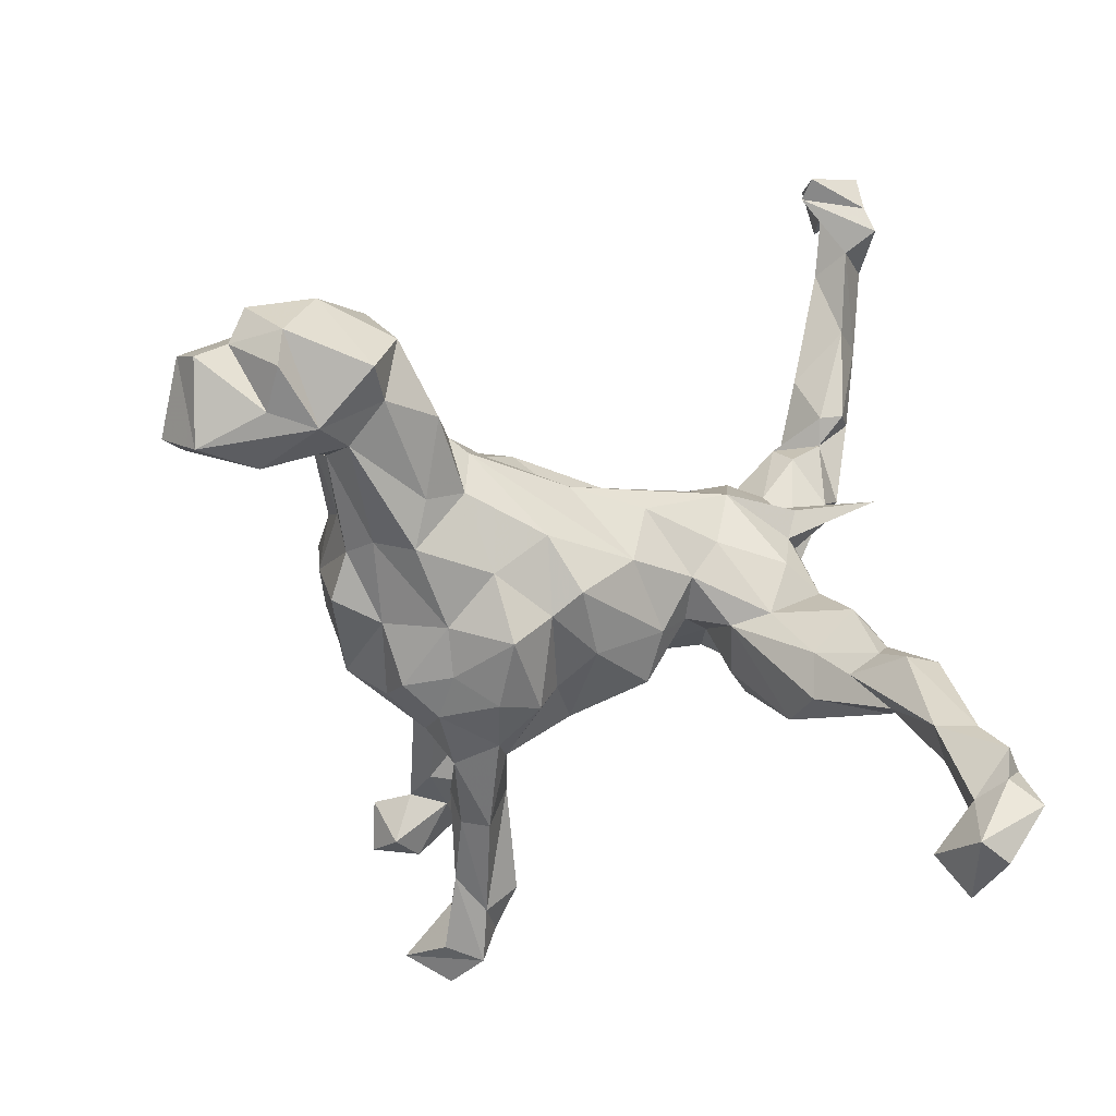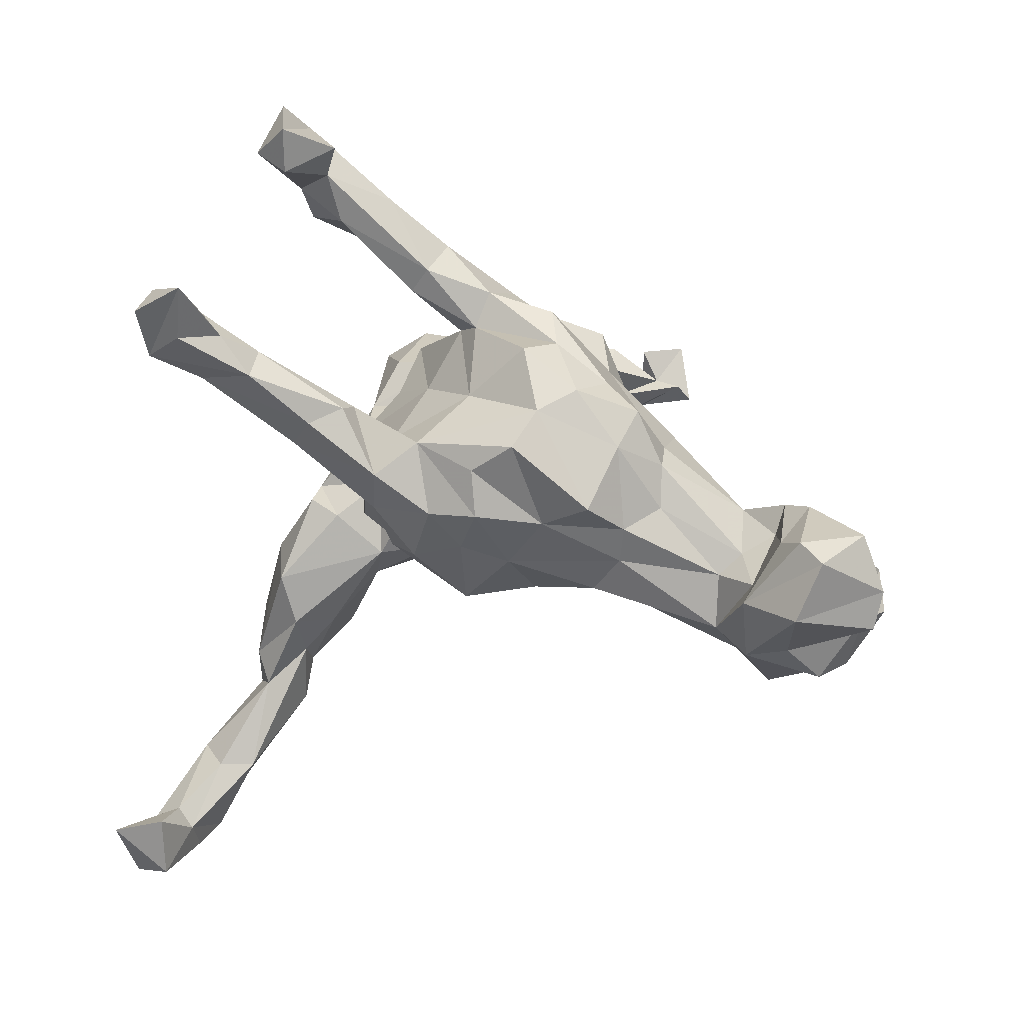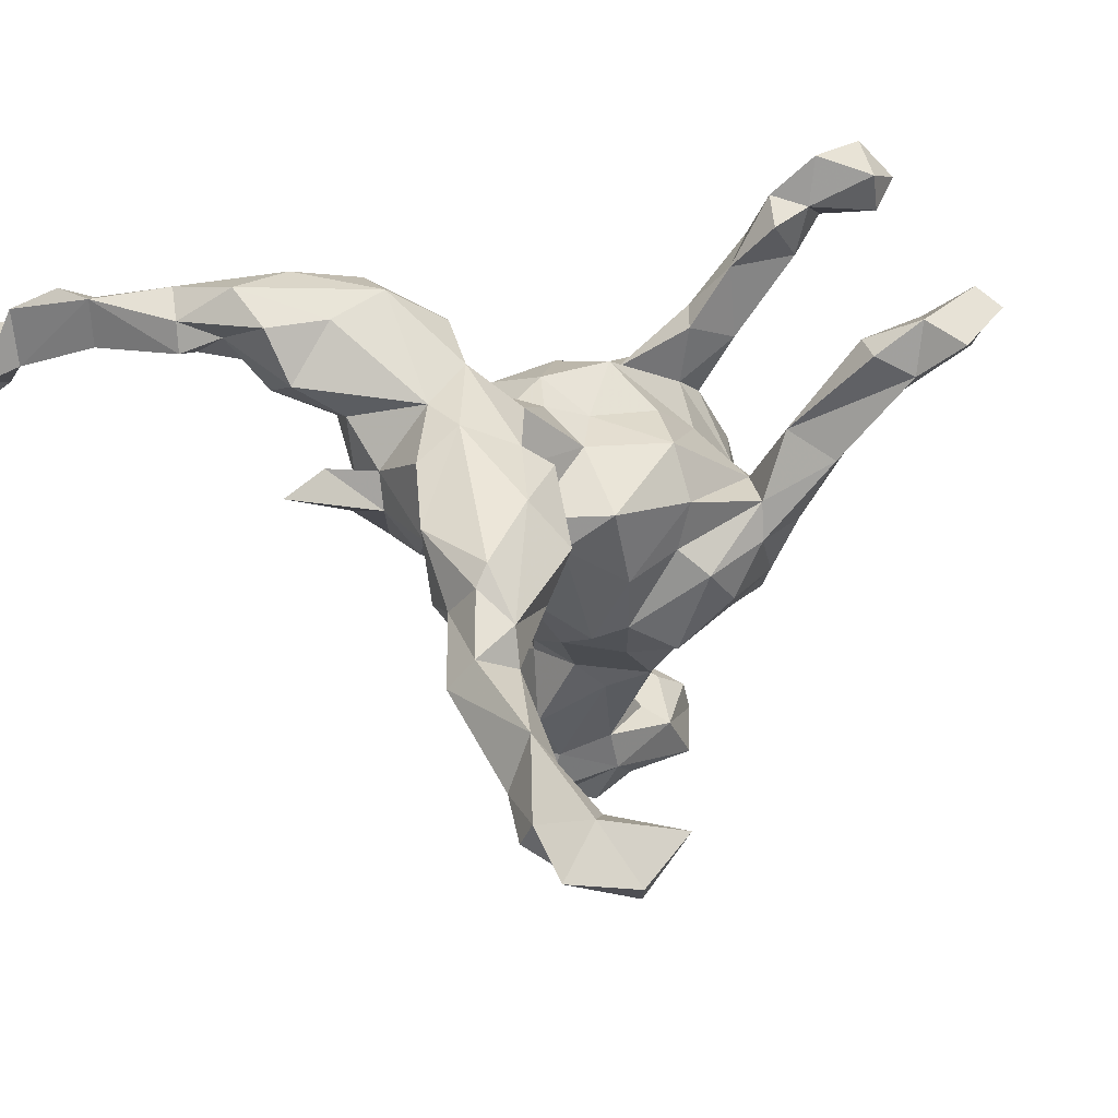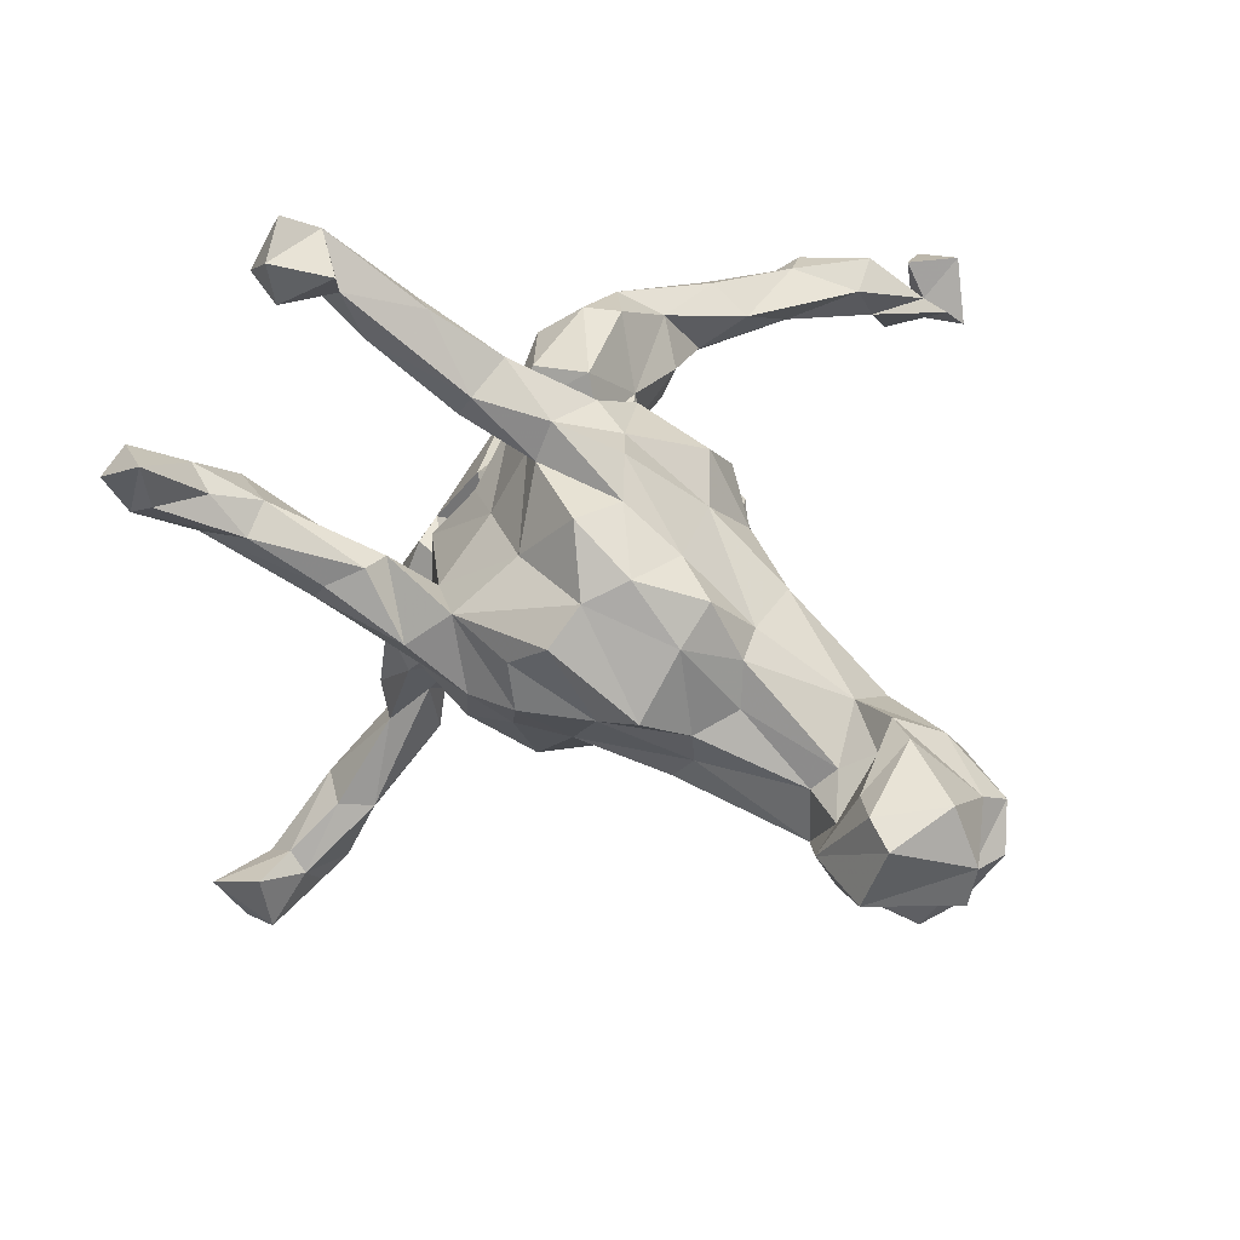
<metadata>
{"format":"obj","ext":"obj","renderer":"f3d","projection":"perspective","resolution":1024,"background":"white","views":[{"elev":-3.0,"azim":164.2,"up":"+Y"},{"elev":-1.2,"azim":61.3,"up":"+Z"},{"elev":-15.7,"azim":-56.1,"up":"+Z"},{"elev":19.9,"azim":75.4,"up":"+Z"}]}
</metadata>
<code>
v 0.5385 0.3333 -0.1258
v -0.2892 -0.139 -0.00733
v -0.455 0.2279 0.1646
v 0.1949 -0.1141 0.2112
v 0.3305 0.0287 0.1263
v -0.4709 -0.3234 -0.6156
v 0.3883 -0.03819 -0.05768
v 0.3596 0.3669 -0.1567
v -0.5079 0.2633 0.1787
v 0.2151 -0.3498 0.4527
v -0.2042 -0.07376 -0.001881
v 0.4881 0.1724 -0.1633
v -0.3721 0.02191 0.2149
v -0.205 -0.07219 -0.1144
v -0.4317 -0.2191 -0.4927
v -0.4329 0.1271 0.08293
v 0.4315 0.1924 -0.1192
v 0.09864 0.03638 0.2458
v 0.1865 -0.4139 0.4183
v 0.4395 0.38 -0.2013
v 0.1561 -0.4547 0.1316
v -0.4049 -0.3365 -0.5255
v -0.4886 0.2891 0.2394
v -0.2822 -0.212 -0.1544
v 0.5181 0.2114 -0.2558
v -0.5402 0.6251 0.2487
v -0.3311 -0.1461 -0.2703
v -0.4956 0.1794 0.2128
v -0.4508 0.1203 -0.07554
v 0.2679 0.2153 -0.223
v 0.2884 0.03002 -0.1683
v 0.372 0.0308 -0.08468
v -0.5024 0.539 0.2559
v -0.09992 -0.1101 0.04782
v -0.5436 0.4459 0.2535
v 0.1165 -0.1521 0.1254
v -0.3716 -0.195 -0.326
v 0.331 0.3224 -0.2366
v 0.1527 -0.02763 0.2686
v 0.3528 0.2325 -0.2553
v 0.1333 -0.3502 0.4927
v -0.1771 0.1363 0.003316
v -0.01497 -0.1997 0.06009
v -0.09344 -0.1555 -0.05506
v 0.4461 0.1891 -0.2636
v 0.122 -0.2408 0.4033
v 0.04284 0.1397 -0.005902
v 0.6257 0.2657 -0.09423
v -0.4639 0.6576 0.2586
v -0.3262 0.1349 0.07579
v -0.4398 -0.1761 -0.3251
v -0.2216 0.05544 0.1966
v 0.122 0.1507 0.166
v -0.3406 -0.02358 -0.1293
v -0.3652 0.08846 0.05358
v 0.5405 0.3631 -0.2016
v 0.146 -0.1039 -0.1808
v 0.3479 -0.09742 0.08272
v -0.4169 -0.4001 -0.6217
v -0.4247 0.07131 0.1675
v -0.5334 0.6178 0.1591
v -0.2606 0.1519 0.06019
v 0.03833 0.1449 0.1497
v -0.5443 0.6768 0.2194
v 0.07839 0.08657 0.1736
v -0.4739 0.6115 0.1996
v -0.4469 -0.2473 -0.5583
v 0.01648 -0.2064 -0.0171
v 0.3803 0.2285 -0.0545
v -0.5063 0.5455 0.1722
v 0.2284 -0.208 -0.06231
v 0.0673 -0.4466 0.1836
v 0.09127 0.05489 -0.161
v -0.395 -0.3174 -0.5574
v -0.2218 -0.09629 0.07152
v 0.5097 0.2712 -0.2941
v -0.3127 0.1111 -0.01814
v 0.3801 0.0496 0.08399
v 0.3775 0.2744 -0.303
v 0.1401 -0.436 0.4496
v -0.3453 0.07867 0.253
v 0.16 -0.5642 0.1798
v -0.5405 0.391 0.2267
v -0.01548 -0.005048 0.2162
v 0.2179 -0.1507 -0.1083
v 0.1073 -0.5056 0.1297
v -0.01608 -0.09718 0.197
v -0.3545 -0.08729 0.01315
v 0.6457 0.1818 -0.1339
v 0.2296 0.1918 0.002402
v 0.09334 0.1852 0.0295
v -0.2861 -0.0471 0.1234
v 0.08911 -0.04174 0.2292
v 0.445 0.3203 -0.08144
v 0.2766 0.1767 0.05364
v 0.2361 0.08823 0.1515
v -0.1884 0.05306 -0.1009
v -0.3423 0.04997 -0.02192
v 0.1276 -0.588 0.2489
v 0.09655 -0.1595 0.2678
v 0.06641 0.1853 0.09982
v 0.06257 0.001509 0.2101
v 0.04311 -0.02794 -0.1776
v -0.4798 0.1366 0.1517
v -0.2949 -0.1136 -0.2219
v -0.08043 0.1023 -0.08697
v -0.258 -0.1694 -0.02986
v -0.3353 0.1297 0.2464
v -0.2059 0.06389 0.1279
v 0.1349 -0.2501 -0.05095
v -0.2891 0.02105 -0.1271
v 0.6308 0.2948 -0.1723
v 0.2116 -0.4286 0.4741
v -0.4868 0.2747 0.1416
v 0.3417 0.04235 -0.129
v -0.1163 -0.05612 0.1103
v 0.08561 -0.1949 -0.1041
v -0.3993 -0.1051 -0.2471
v 0.3479 -0.1378 0.0303
v 0.2765 0.1015 -0.1824
v 0.5165 0.3719 -0.1421
v -0.4996 0.4146 0.1752
v 0.1723 -0.002214 -0.1668
v 0.152 -0.1926 -0.1202
v 0.1554 -0.1982 0.2646
v 0.07559 -0.5365 0.1958
v -0.1058 -0.08119 -0.09347
v -0.1524 -0.06035 -0.05776
v -0.371 -0.1155 -0.2863
v -0.257 -0.0538 -0.1447
v -0.4208 -0.07721 -0.1403
v 0.1921 -0.2765 -0.006827
v -0.4356 0.6326 0.1875
v -0.5456 0.5783 0.1414
v 0.317 -0.0716 -0.07706
v -0.4196 -0.1785 -0.1988
v 0.3893 0.01063 0.03154
v -0.2339 -0.03866 0.1029
v -0.4232 -0.164 -0.2303
v -0.09337 -0.03479 0.164
v 0.05415 -0.4715 0.1502
v 0.06925 -0.3164 0.3749
v 0.1427 -0.3061 0.3609
v 0.5492 0.1792 -0.104
v 0.02193 -0.1517 0.1256
v 0.05086 -0.1633 -0.06892
v -0.4275 0.3349 0.2028
v -0.0483 0.0227 -0.1315
v 0.2075 -0.5816 0.2448
v -0.3434 -0.1858 -0.1014
v -0.4532 0.272 0.1543
v 0.1074 -0.153 0.3085
v 0.5158 0.1383 -0.1887
v 0.5646 0.3097 -0.2102
v -0.2164 0.1275 -0.06402
v 0.1611 -0.3366 0.4225
v -0.156 0.08647 0.09433
v -0.08485 0.05289 0.1755
v -0.3574 -0.04999 -0.22
v -0.05522 0.1424 0.05424
v 0.1205 -0.5117 0.2198
v 0.1254 -0.3724 0.04054
v -0.421 0.1455 0.2517
v 0.1033 -0.3515 0.4095
v 0.6093 0.17 -0.1047
v -0.4044 0.209 0.2184
v 0.4601 0.2311 -0.09224
v 0.3968 0.1704 -0.225
v -0.4584 0.2936 0.2457
v -0.398 0.09596 -0.02493
v 0.5004 0.3246 -0.2766
v -0.1231 0.1213 0.06448
v -0.3871 0.1993 0.105
v 0.1588 -0.4038 0.5165
v 0.4598 0.2475 -0.04886
v 0.13 -0.4291 0.1683
v 0.1473 -0.287 0.09279
v -0.3743 -0.3701 -0.6239
v 0.2313 -0.07927 -0.1299
v 0.00387 -0.1152 -0.1188
v 0.1048 -0.5845 0.1584
v 0.1454 -0.1126 0.2107
v -0.4318 -0.2886 -0.5866
v -0.4547 -0.2679 -0.429
v 0.225 -0.2247 0.03957
v 0.2933 -0.1733 -0.002001
v 0.1748 -0.3185 0.08863
v -0.05518 -0.08979 0.1076
v 0.2299 0.1966 -0.1223
v -0.4823 0.5887 0.2516
v -0.1483 -6.7e-05 -0.1031
v -0.4678 -0.2797 -0.5418
v 0.1976 0.1747 -0.1182
v -0.4701 0.512 0.2168
v 0.2056 -0.09688 0.2624
v 0.1108 -0.2641 -0.002128
v 0.08311 -0.06276 -0.1576
v 0.1856 -0.1885 0.2924
v 0.4144 0.164 -0.1494
v 0.07298 -0.3065 0.4274
v 0.1557 -0.2315 0.3941
v 0.2899 -0.03186 0.1845
v 0.08672 -0.2332 0.3407
v 0.3791 0.08783 -0.05387
v 0.2582 -0.02156 0.2328
v -0.4339 -0.1293 -0.3546
v -0.2254 -0.1404 -0.0557
v 0.1954 -0.00514 0.2377
v -0.4453 0.6629 0.1655
v -0.3968 -0.268 -0.4574
v 0.3234 0.2903 -0.07753
v -0.3273 0.1055 -0.06251
v 0.1158 0.1573 0.0807
v -0.3429 -0.3907 -0.5402
v 0.5189 0.2488 -0.05264
v 0.161 -0.142 0.332
v 0.2836 -0.162 -0.06701
v -0.2721 -0.008228 0.197
v -0.291 0.1368 0.143
v -0.3807 -0.2182 -0.4582
v -0.3911 -0.4492 -0.5548
v -0.5549 0.5224 0.2359
v -0.3707 0.2159 0.1505
v 0.1958 0.1006 0.2102
v 0.38 0.08989 0.007612
v 0.145 -0.2239 0.04866
v 0.3477 0.1143 0.03472
v 0.08756 -0.3173 0.08581
v -0.3866 -0.1208 -0.349
v 0.1483 -0.4955 0.1871
v -0.3484 -0.03199 0.05293
v -0.3932 -0.2028 -0.2756
v -0.3892 -0.04519 -0.04041
v 0.1941 0.1528 0.1052
v -0.1588 0.007661 0.08112
v 0.3067 -0.09571 0.1738
v 0.1632 -0.3666 0.06602
v 0.6102 0.1613 -0.2132
v 0.6149 0.2891 -0.2245
v 0.4013 0.3603 -0.1231
v 0.1418 -0.6206 0.2159
v 0.07345 -0.3807 0.4687
v 0.03416 0.1325 -0.07849
v 0.3625 -0.04133 0.1126
v -0.2928 -0.1814 -0.2259
v 0.2696 0.2796 -0.09599
v 0.1516 0.179 -0.02958
v 0.2322 -0.1444 0.1085
v -0.4504 -0.3563 -0.5405
v -0.4975 0.4212 0.2495
v 0.2142 0.114 -0.1601
v -0.3146 0.06216 -0.06714
f 84 63 158
f 119 7 58
f 244 78 5
f 184 15 192
f 51 206 184
f 105 129 159
f 54 130 159
f 219 62 50
f 219 223 166
f 157 62 219
f 63 172 158
f 103 197 180
f 197 146 180
f 197 57 117
f 224 53 65
f 123 179 57
f 179 85 57
f 179 217 85
f 96 234 224
f 135 217 179
f 5 227 96
f 78 227 5
f 7 119 135
f 7 137 58
f 58 137 244
f 137 78 244
f 23 83 9
f 192 183 6
f 15 67 192
f 104 3 16
f 104 28 9
f 9 3 104
f 3 9 114
f 151 3 114
f 151 223 3
f 166 223 151
f 28 23 9
f 169 166 147
f 178 6 183
f 6 178 59
f 183 192 67
f 67 74 183
f 74 178 183
f 220 67 15
f 220 74 67
f 74 220 210
f 206 15 184
f 229 220 15
f 229 15 206
f 206 51 118
f 129 206 118
f 129 229 206
f 159 129 118
f 212 252 29
f 77 29 170
f 252 170 29
f 252 98 170
f 173 55 16
f 173 50 55
f 173 16 3
f 223 50 173
f 223 173 3
f 147 166 151
f 229 27 220
f 129 27 229
f 98 252 54
f 252 111 54
f 155 252 212
f 98 77 170
f 62 77 50
f 223 219 50
f 97 130 111
f 191 130 97
f 155 111 252
f 155 97 111
f 62 155 77
f 155 212 77
f 42 155 62
f 155 106 97
f 157 42 62
f 157 172 42
f 191 148 127
f 106 191 97
f 106 148 191
f 172 160 42
f 63 160 172
f 148 103 127
f 73 103 148
f 91 47 160
f 63 101 160
f 101 91 160
f 73 197 103
f 65 101 63
f 65 213 101
f 91 101 213
f 53 213 65
f 123 57 197
f 73 123 197
f 234 213 53
f 224 234 53
f 251 31 123
f 31 179 123
f 96 95 234
f 31 115 179
f 115 135 179
f 32 135 115
f 227 95 96
f 32 7 135
f 137 7 32
f 225 137 204
f 137 32 204
f 78 137 225
f 78 225 227
f 23 250 83
f 23 169 250
f 122 151 114
f 83 114 9
f 122 114 83
f 147 151 122
f 147 194 250
f 169 147 250
f 77 212 29
f 243 106 155
f 42 243 155
f 160 243 42
f 243 148 106
f 47 243 160
f 243 193 148
f 193 73 148
f 47 247 243
f 247 193 243
f 91 247 47
f 251 123 73
f 251 73 193
f 213 90 91
f 234 90 213
f 251 120 31
f 91 90 247
f 234 95 90
f 168 115 31
f 199 32 115
f 199 204 32
f 17 225 204
f 225 17 69
f 227 69 95
f 225 69 227
f 250 35 83
f 71 132 110
f 124 71 110
f 39 208 18
f 39 18 93
f 93 18 102
f 228 226 196
f 226 68 196
f 117 124 110
f 93 102 84
f 196 68 146
f 110 196 117
f 117 196 146
f 87 93 84
f 87 84 140
f 188 87 140
f 145 87 188
f 68 43 44
f 84 158 140
f 188 116 34
f 43 188 34
f 44 43 34
f 34 116 75
f 75 116 138
f 75 138 92
f 2 75 92
f 107 207 2
f 13 218 81
f 92 218 13
f 107 2 150
f 24 107 150
f 202 205 195
f 195 39 216
f 4 248 236
f 4 202 195
f 195 198 4
f 4 198 125
f 182 4 125
f 226 185 248
f 177 185 226
f 132 185 177
f 132 177 187
f 39 93 152
f 152 93 100
f 93 182 100
f 248 4 182
f 182 125 100
f 36 248 182
f 226 248 36
f 226 36 43
f 226 43 68
f 177 226 228
f 132 162 110
f 162 196 110
f 36 182 87
f 87 182 93
f 145 36 87
f 43 36 145
f 43 145 188
f 195 216 198
f 132 187 237
f 237 187 21
f 152 216 39
f 216 152 46
f 125 203 100
f 100 203 152
f 132 237 162
f 196 162 228
f 198 216 201
f 201 216 46
f 143 142 203
f 46 152 203
f 125 198 143
f 203 125 143
f 176 177 228
f 187 176 21
f 176 187 177
f 176 228 72
f 156 198 201
f 198 156 143
f 21 176 230
f 156 201 41
f 46 203 200
f 162 86 228
f 228 86 141
f 237 21 86
f 21 181 86
f 162 237 86
f 203 142 200
f 72 228 141
f 41 10 156
f 10 19 156
f 230 82 21
f 161 149 230
f 201 46 41
f 41 46 200
f 242 41 200
f 242 200 164
f 156 19 164
f 156 164 143
f 164 19 80
f 164 80 242
f 142 143 164
f 161 230 176
f 161 176 72
f 161 72 126
f 86 126 141
f 126 86 181
f 142 164 200
f 126 72 141
f 41 113 10
f 113 41 174
f 113 19 10
f 80 113 174
f 19 113 80
f 149 82 230
f 149 99 241
f 99 149 161
f 149 241 181
f 82 149 181
f 242 80 174
f 174 41 242
f 99 161 126
f 241 99 181
f 181 99 126
f 103 180 127
f 127 180 44
f 158 172 157
f 191 127 128
f 128 11 14
f 191 128 14
f 191 14 130
f 109 157 219
f 52 109 219
f 130 14 105
f 14 245 105
f 52 219 108
f 219 166 108
f 50 77 55
f 77 98 55
f 98 231 55
f 98 54 233
f 111 130 54
f 130 105 159
f 105 245 27
f 105 27 129
f 27 245 37
f 220 27 37
f 22 214 74
f 178 214 221
f 178 221 59
f 166 169 163
f 108 166 163
f 55 231 16
f 16 231 60
f 231 98 233
f 54 159 131
f 54 131 233
f 159 118 131
f 131 139 136
f 131 118 139
f 139 118 51
f 37 232 51
f 51 232 139
f 37 51 184
f 220 37 210
f 210 37 184
f 74 210 22
f 22 210 184
f 22 184 249
f 214 178 74
f 163 169 23
f 163 23 28
f 104 60 28
f 60 104 16
f 249 184 192
f 6 59 249
f 249 192 6
f 244 5 202
f 135 119 186
f 5 205 202
f 5 96 205
f 135 186 217
f 185 217 186
f 208 205 96
f 208 96 224
f 85 217 71
f 71 124 85
f 208 224 18
f 224 65 18
f 57 85 124
f 57 124 117
f 18 65 102
f 65 63 84
f 102 65 84
f 146 68 180
f 197 117 146
f 180 68 44
f 140 158 235
f 140 235 116
f 44 34 128
f 128 127 44
f 235 158 157
f 235 157 109
f 116 235 138
f 235 109 138
f 11 128 34
f 34 75 11
f 52 108 81
f 109 52 92
f 138 109 92
f 92 52 218
f 11 75 2
f 11 2 207
f 14 11 207
f 14 207 24
f 24 207 107
f 245 14 24
f 218 52 81
f 92 13 231
f 92 231 88
f 24 150 232
f 245 24 232
f 37 245 232
f 81 108 163
f 13 81 163
f 13 163 28
f 60 13 28
f 231 13 60
f 231 233 88
f 150 88 136
f 88 233 131
f 136 88 131
f 232 136 139
f 232 150 136
f 221 214 22
f 22 249 221
f 59 221 249
f 58 244 236
f 236 244 202
f 248 58 236
f 185 58 248
f 119 185 186
f 185 119 58
f 217 185 71
f 71 185 132
f 205 208 195
f 208 39 195
f 236 202 4
f 2 92 88
f 88 150 2
f 154 171 56
f 154 76 171
f 69 211 95
f 199 115 168
f 35 222 83
f 33 222 35
f 250 33 35
f 194 122 70
f 194 147 122
f 194 33 250
f 30 120 251
f 189 251 193
f 189 30 251
f 247 189 193
f 90 189 247
f 90 246 189
f 40 120 30
f 211 246 90
f 95 211 90
f 168 31 120
f 40 168 120
f 45 153 168
f 153 12 168
f 168 12 199
f 12 17 199
f 116 188 140
f 199 17 204
f 167 69 17
f 17 12 167
f 69 167 175
f 144 175 167
f 153 144 12
f 238 153 45
f 153 165 144
f 12 144 167
f 144 215 175
f 144 165 215
f 89 165 153
f 238 89 153
f 89 48 165
f 165 48 215
f 70 222 134
f 222 70 83
f 70 122 83
f 222 66 134
f 33 66 222
f 61 190 26
f 190 49 26
f 246 30 189
f 246 38 30
f 8 246 211
f 45 168 40
f 94 8 211
f 69 94 211
f 175 94 69
f 175 1 94
f 25 238 45
f 215 1 175
f 112 238 239
f 89 238 112
f 89 112 48
f 48 1 215
f 64 61 26
f 66 61 134
f 61 133 134
f 133 70 134
f 70 66 194
f 133 66 70
f 61 66 190
f 209 133 61
f 66 49 190
f 209 49 66
f 133 209 66
f 38 40 30
f 246 8 38
f 79 45 40
f 40 38 79
f 94 240 8
f 25 45 76
f 171 45 79
f 76 45 171
f 240 94 121
f 1 121 94
f 76 154 25
f 154 239 25
f 154 56 121
f 1 154 121
f 239 238 25
f 112 154 1
f 154 112 239
f 1 48 112
f 209 61 64
f 49 209 64
f 38 20 79
f 20 38 8
f 240 20 8
f 171 79 20
f 56 20 121
f 56 171 20
f 121 20 240
f 33 194 66
f 26 49 64
f 82 181 21

</code>
